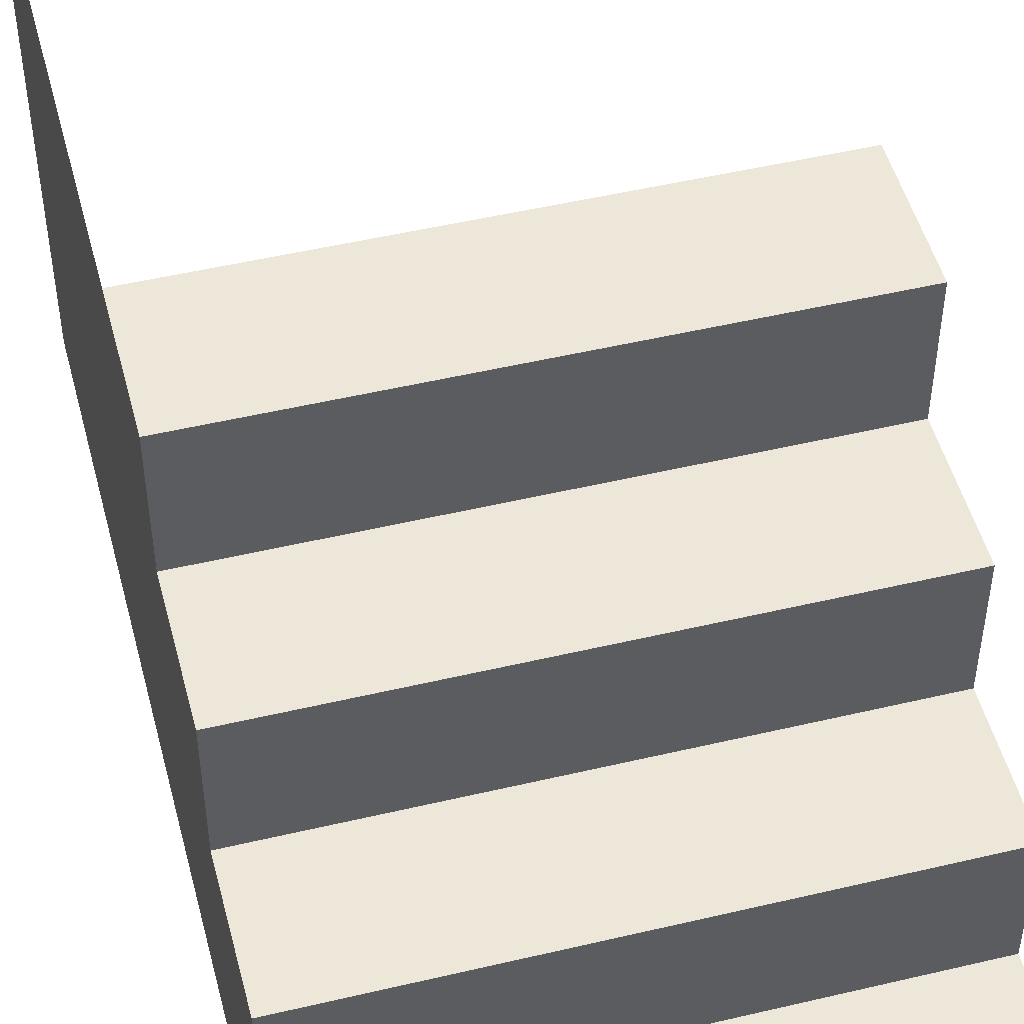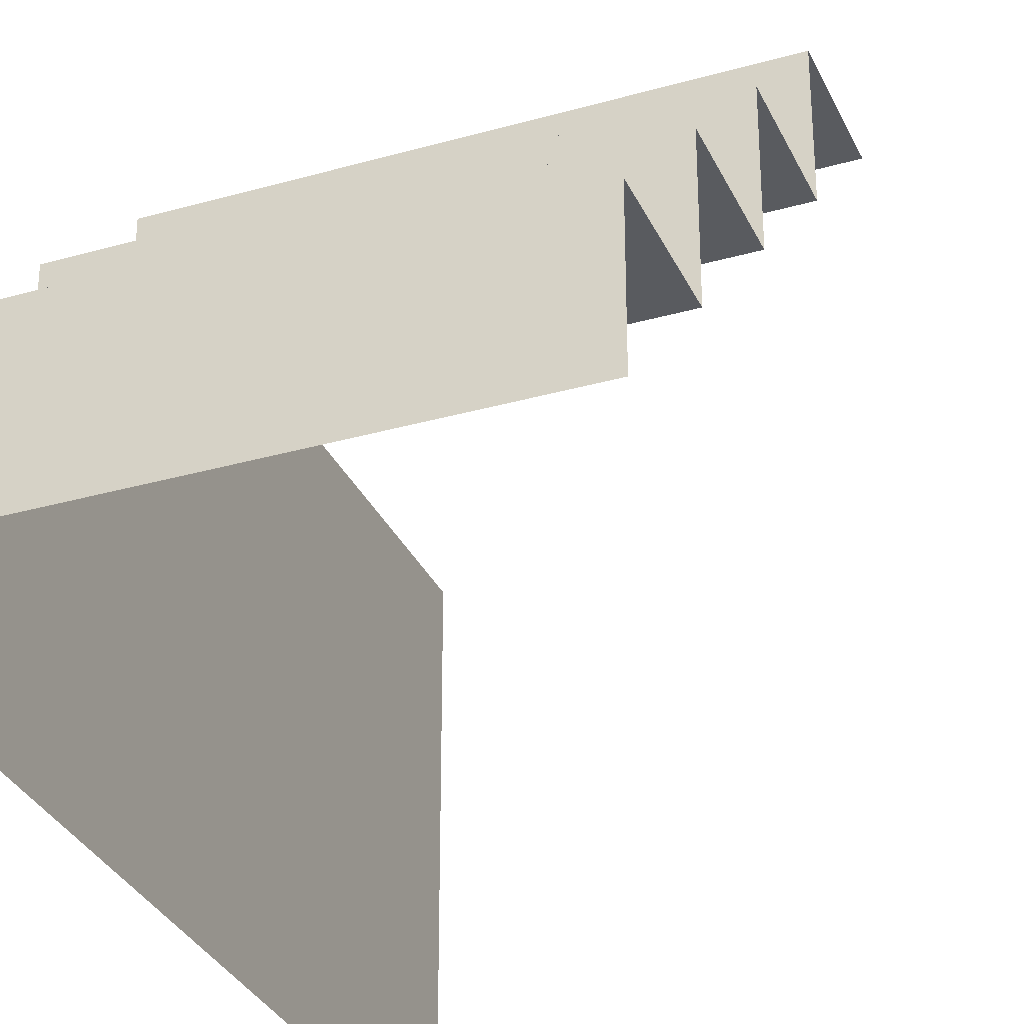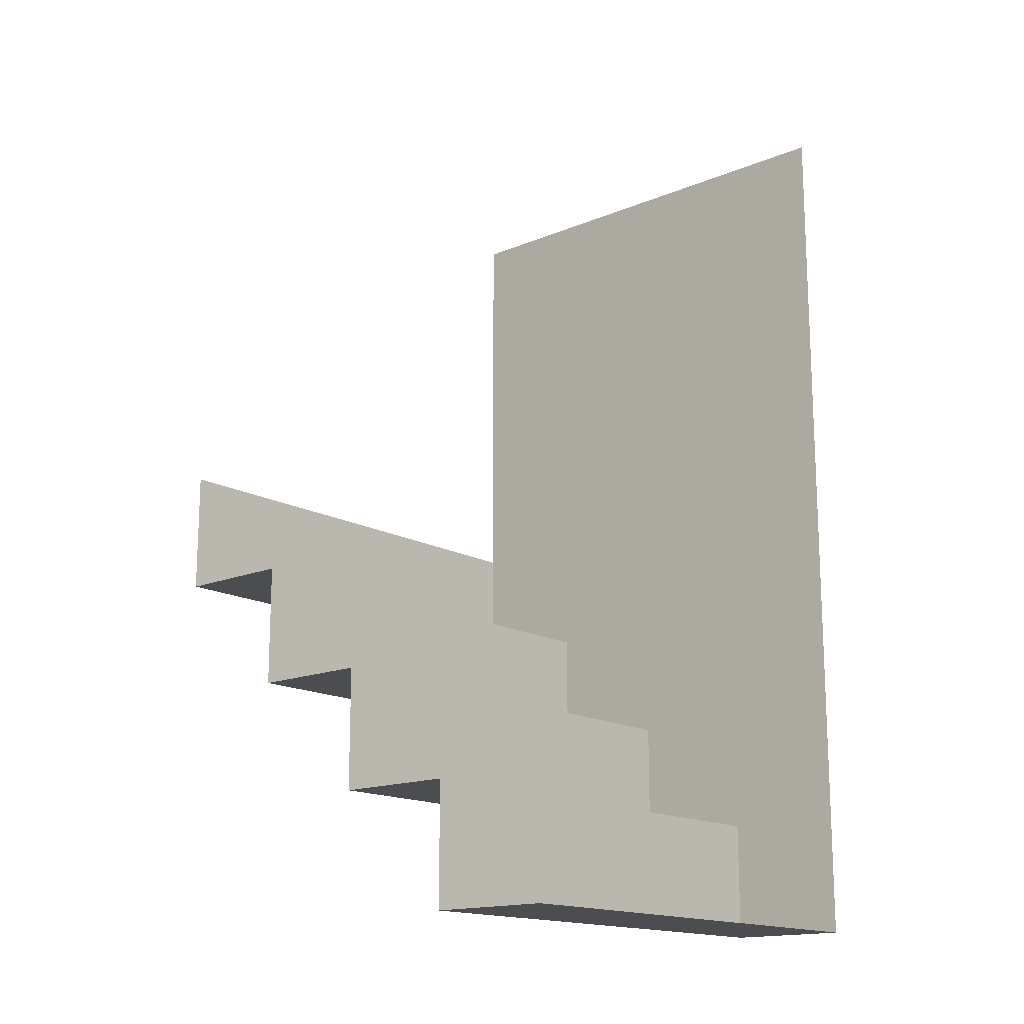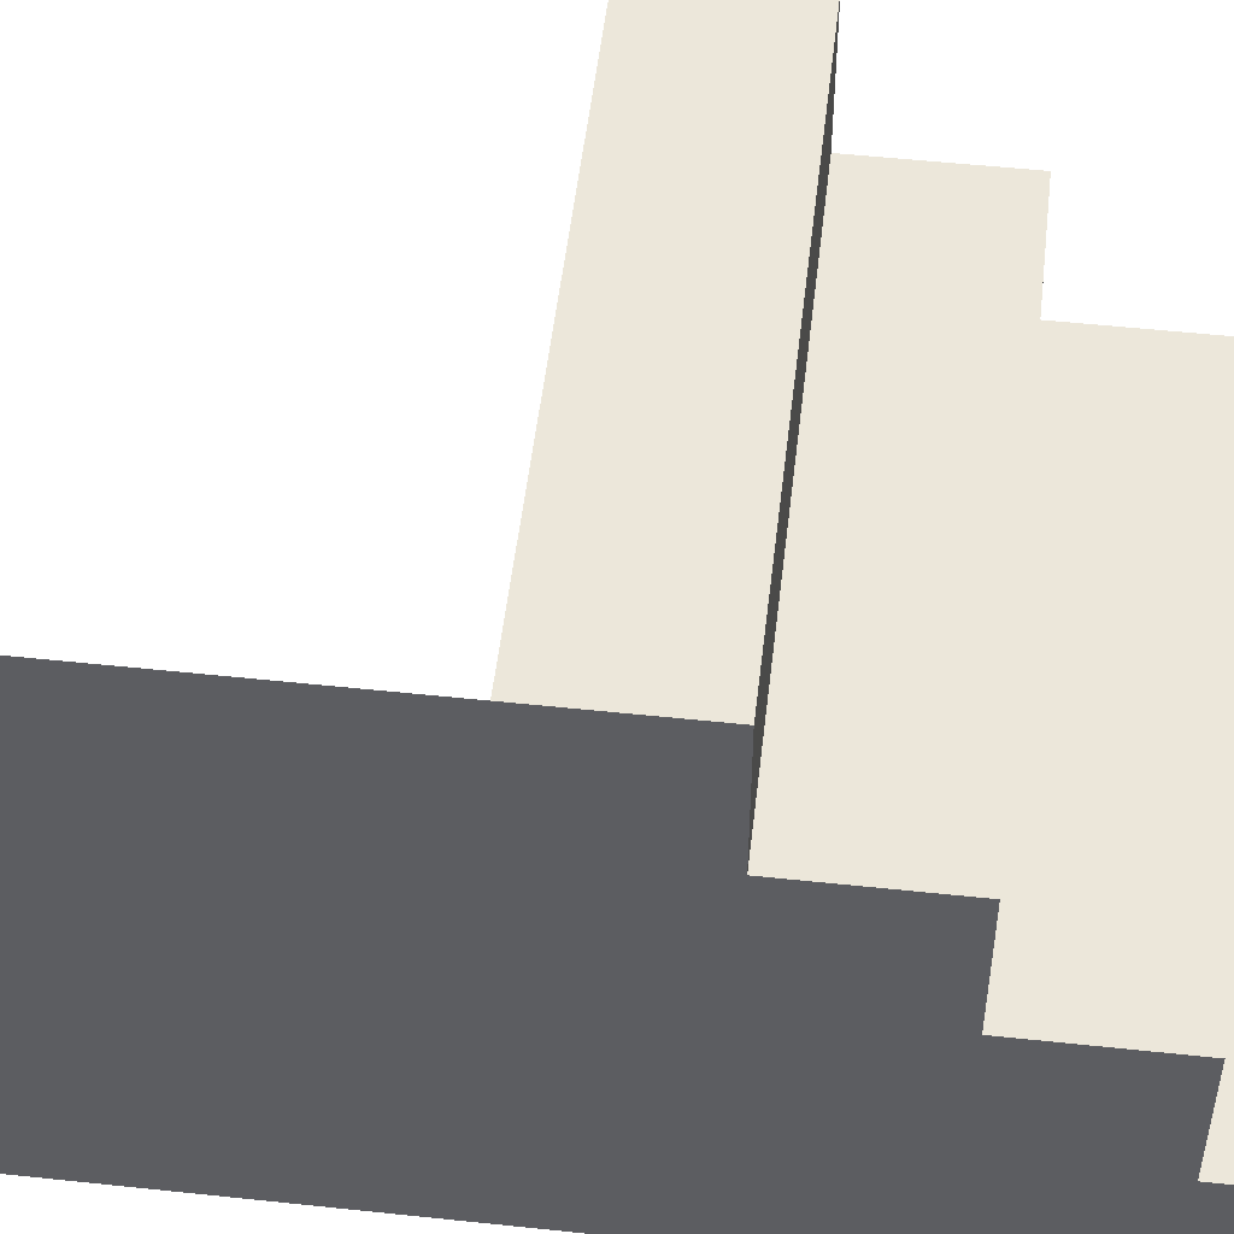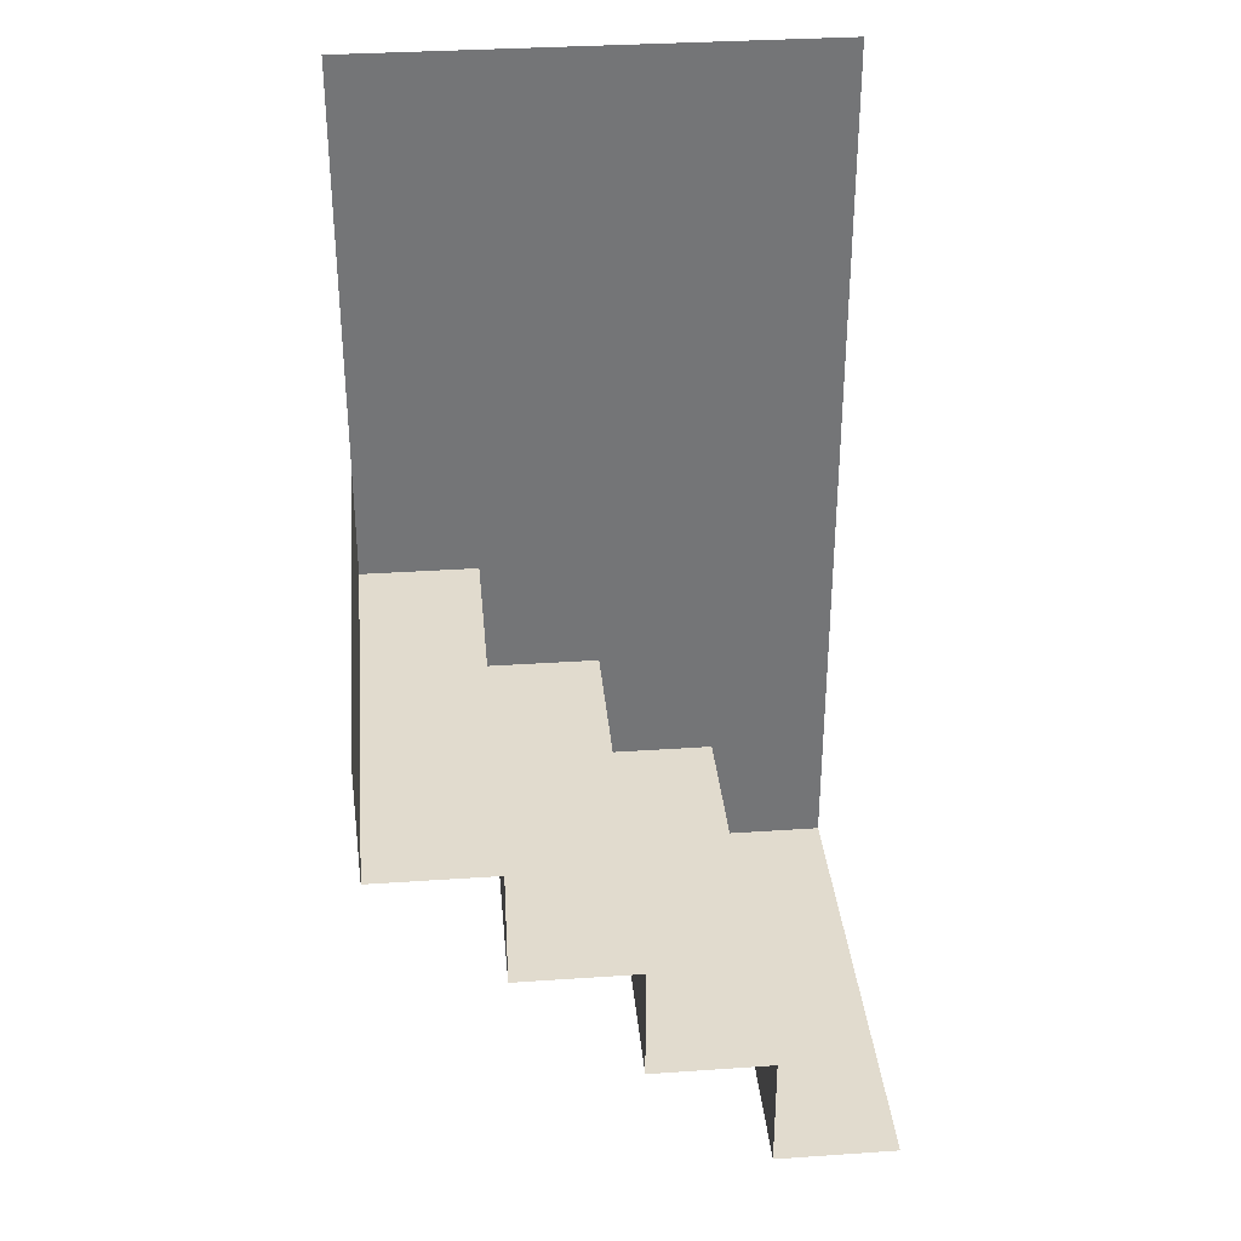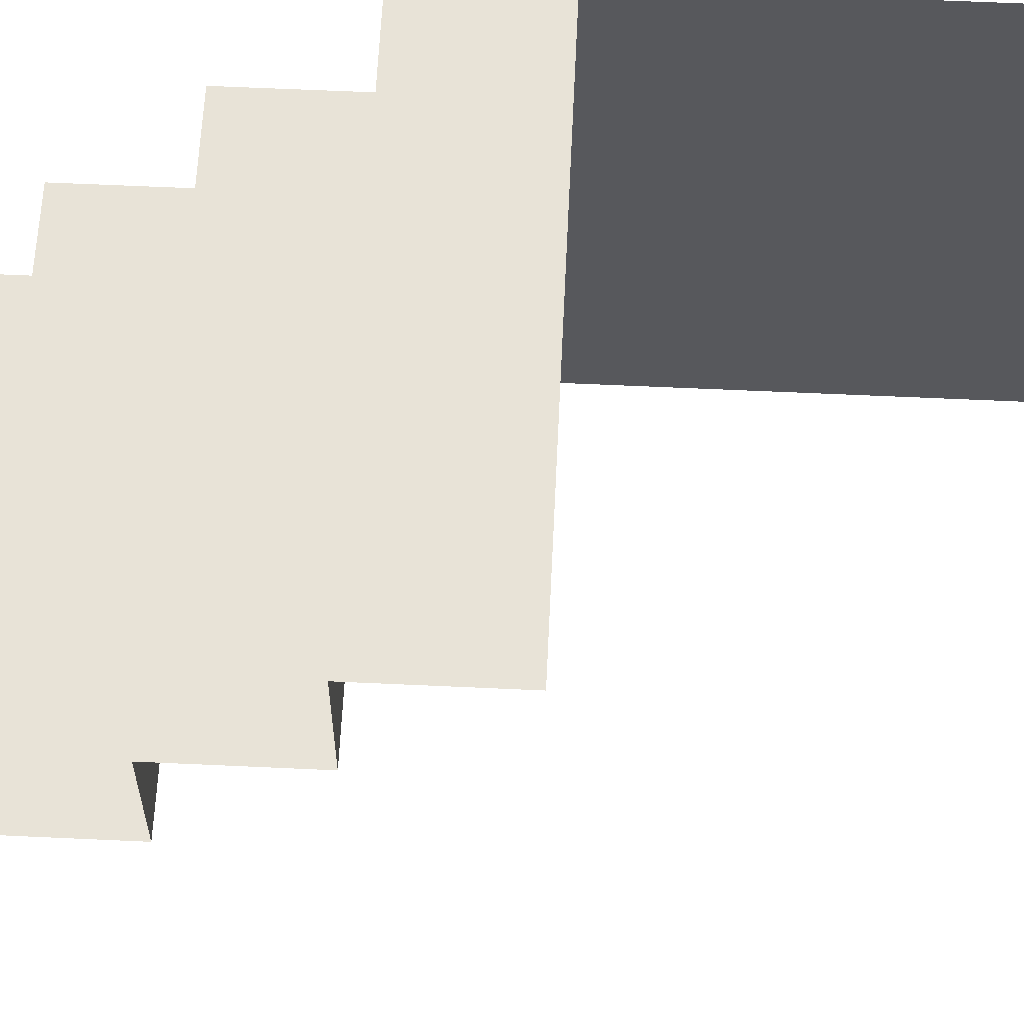
<metadata>
{"format":"obj","ext":"obj","renderer":"f3d","projection":"perspective","resolution":1024,"background":"white","views":[{"elev":49.8,"azim":-14.6,"up":"+Z"},{"elev":-32.0,"azim":21.8,"up":"+Z"},{"elev":-15.9,"azim":130.9,"up":"+Y"},{"elev":52.1,"azim":-83.4,"up":"+Z"},{"elev":33.9,"azim":84.7,"up":"+Y"},{"elev":61.6,"azim":92.7,"up":"+Z"}]}
</metadata>
<code>
o object/4453
v -64 -176 0
v -64 -176 32
v -64 -144 32
v -64 -112 -64
v -64 -208 -32
v -64 -208 0
v 64 -176 0
v 64 -176 32
v 64 -144 32
v 64 -144 64
v -64 -144 64
v -64 -112 64
v -64 0 64
v -64 0 -64
v -64 -240 -64
v -64 -240 -32
v 64 -240 -64
v 64 -240 -32
v 64 -208 -32
v 64 -208 0
v 64 -112 64
v -64 0 -192
v -64 -240 -192
v -64 0 192
v -64 -176 0
f 1 2 3
f 1 3 4
f 1 4 5
f 1 5 6
f 1 6 7
f 1 7 8
f 1 8 2
f 2 8 9
f 2 9 3
f 3 9 10
f 3 10 11
f 3 11 12
f 3 12 4
f 4 12 13
f 4 13 14
f 15 16 5
f 15 5 4
f 15 17 18
f 15 18 16
f 16 18 19
f 16 19 5
f 5 19 20
f 5 20 6
f 6 20 7
f 11 10 21
f 11 21 12

</code>
